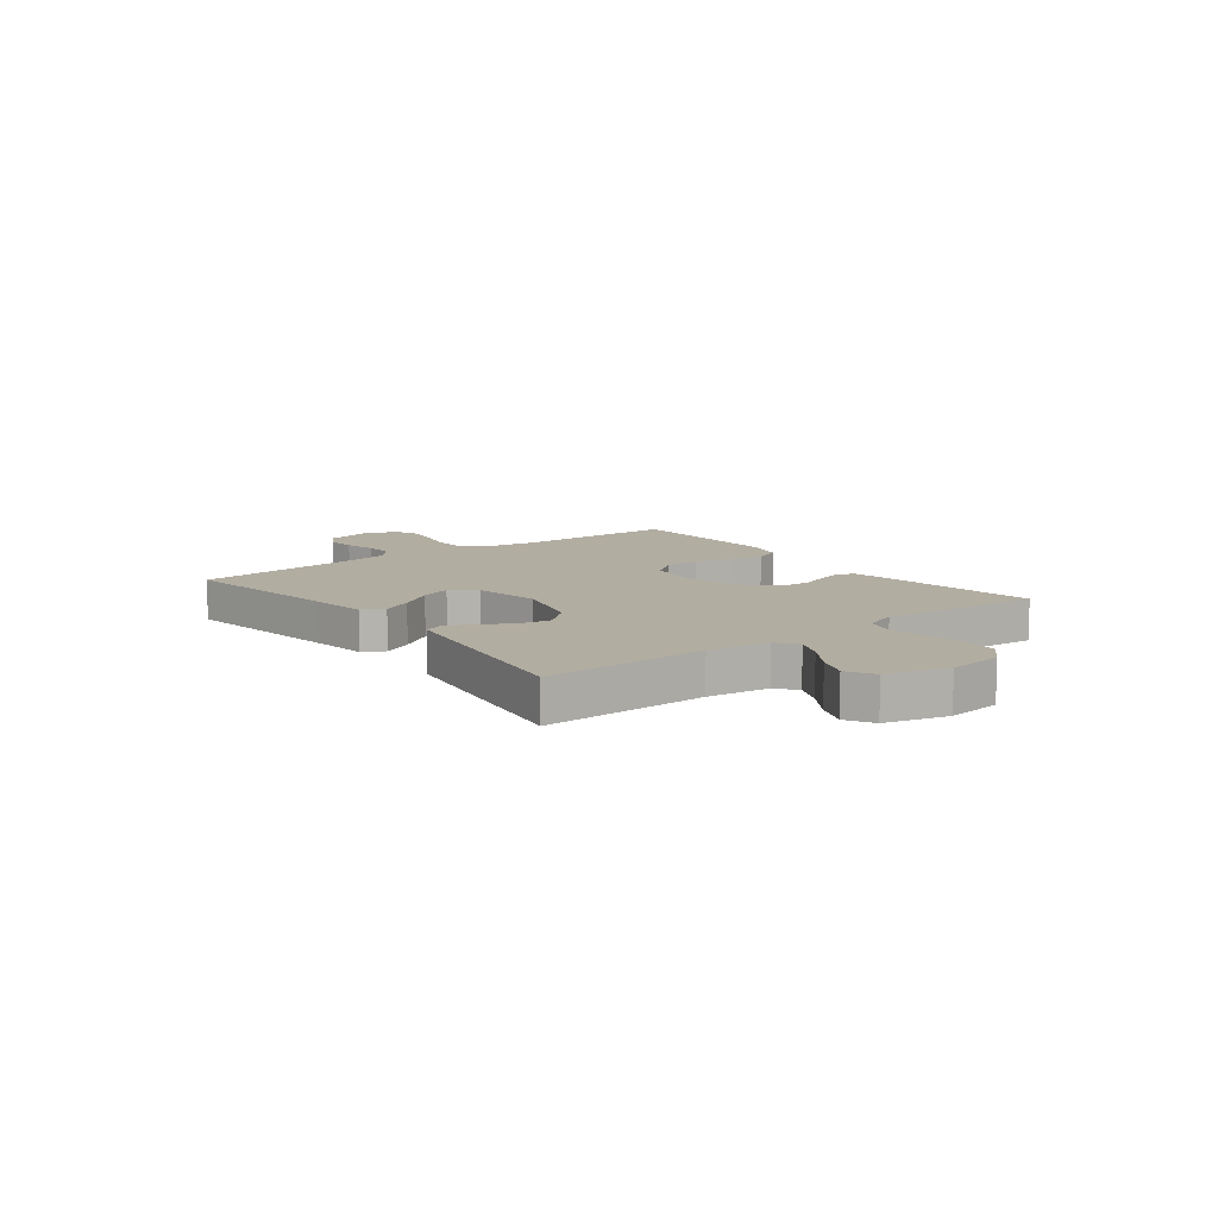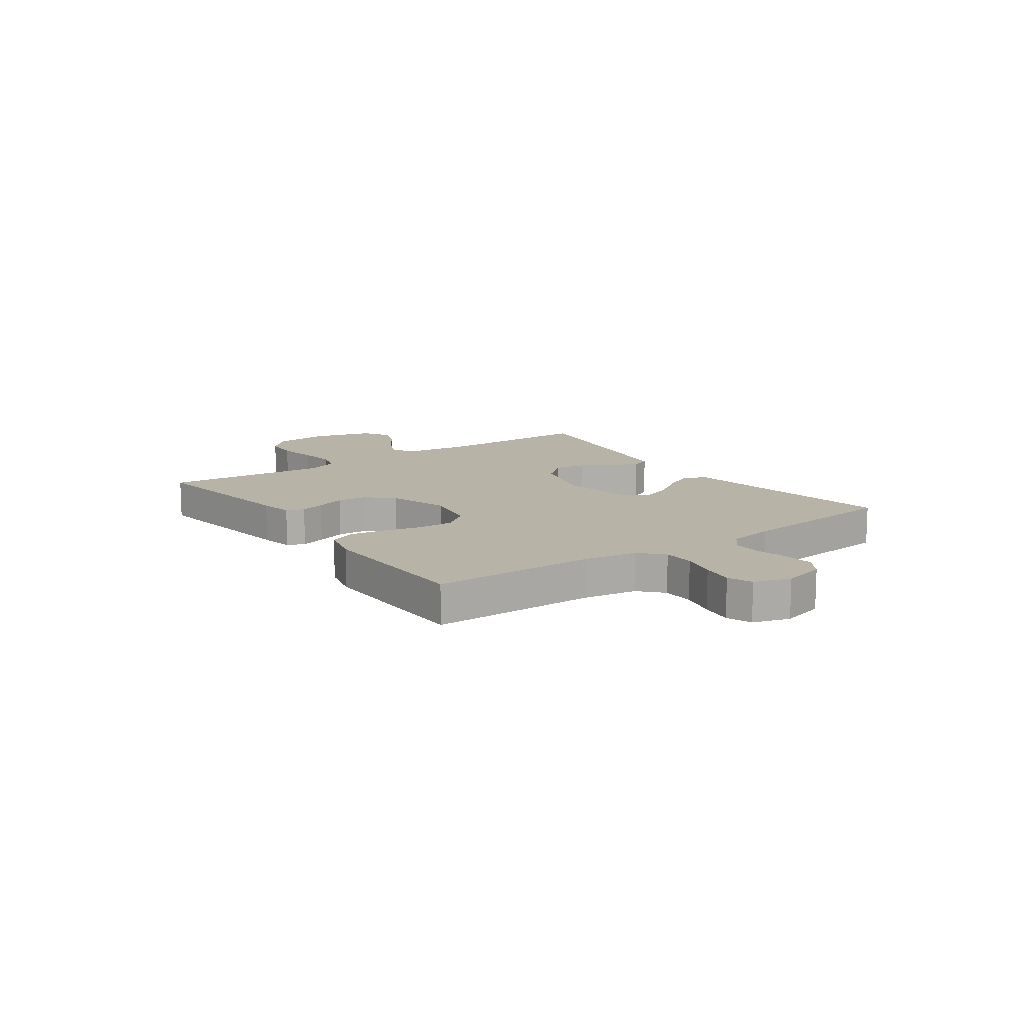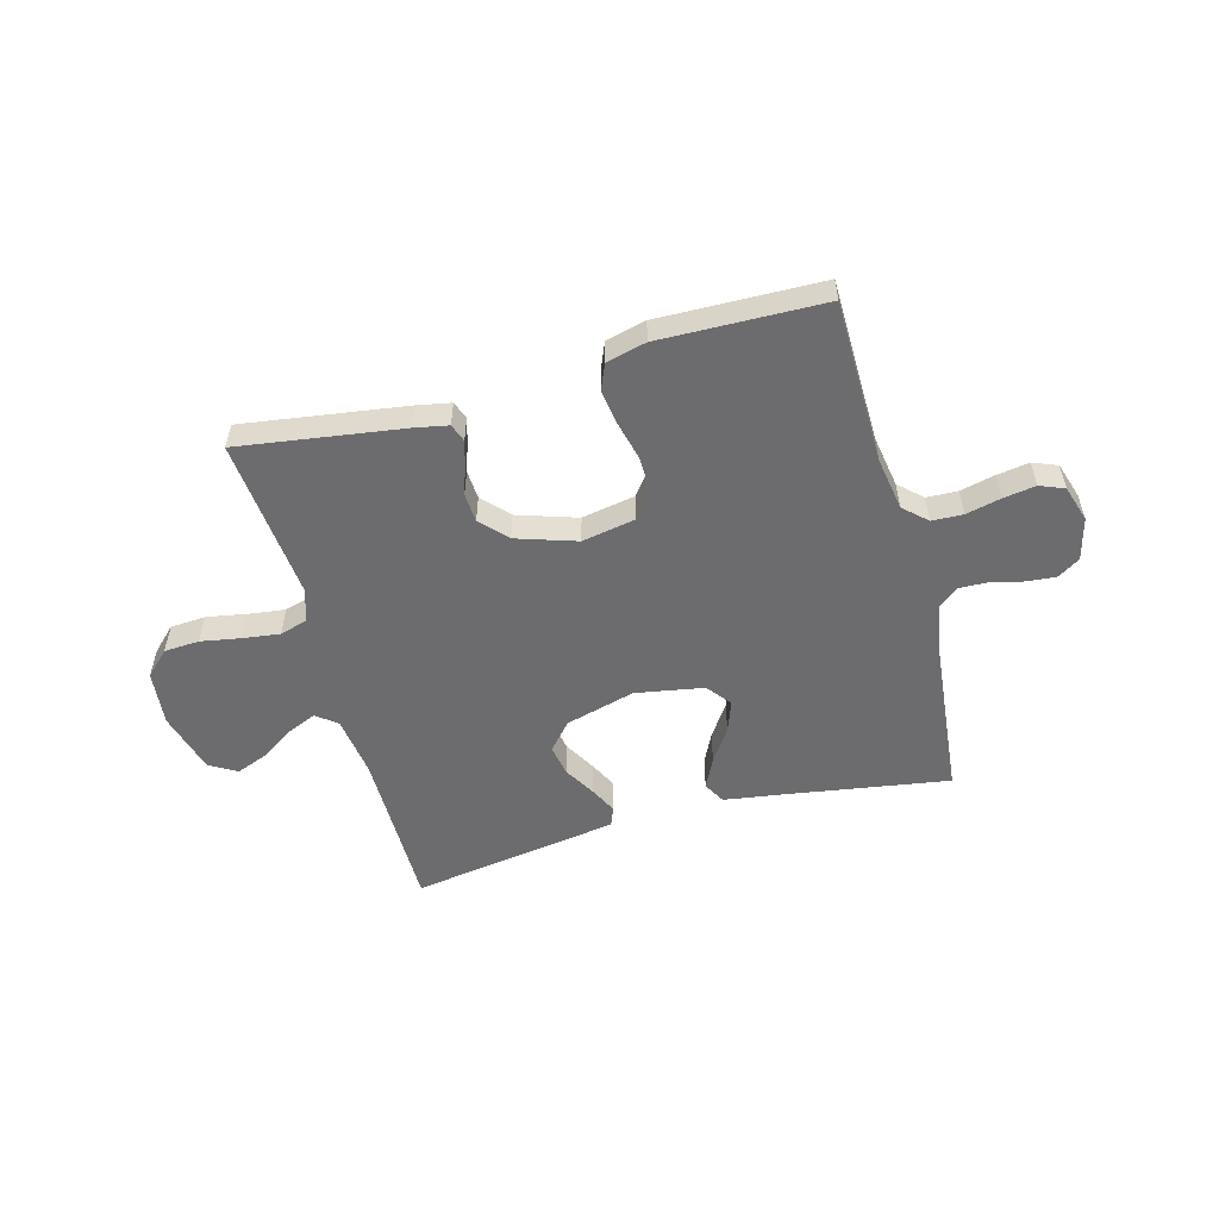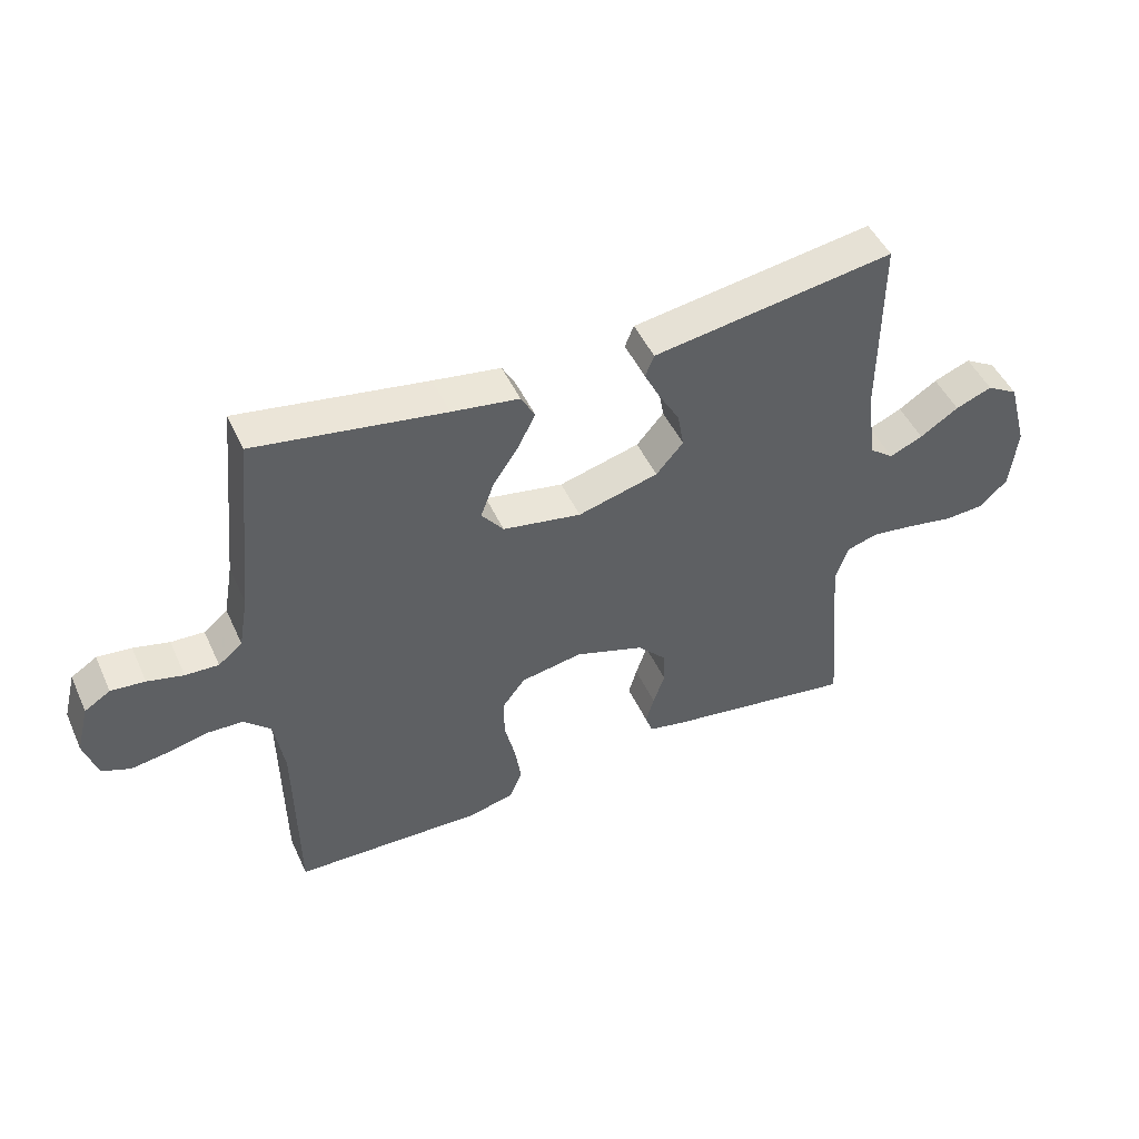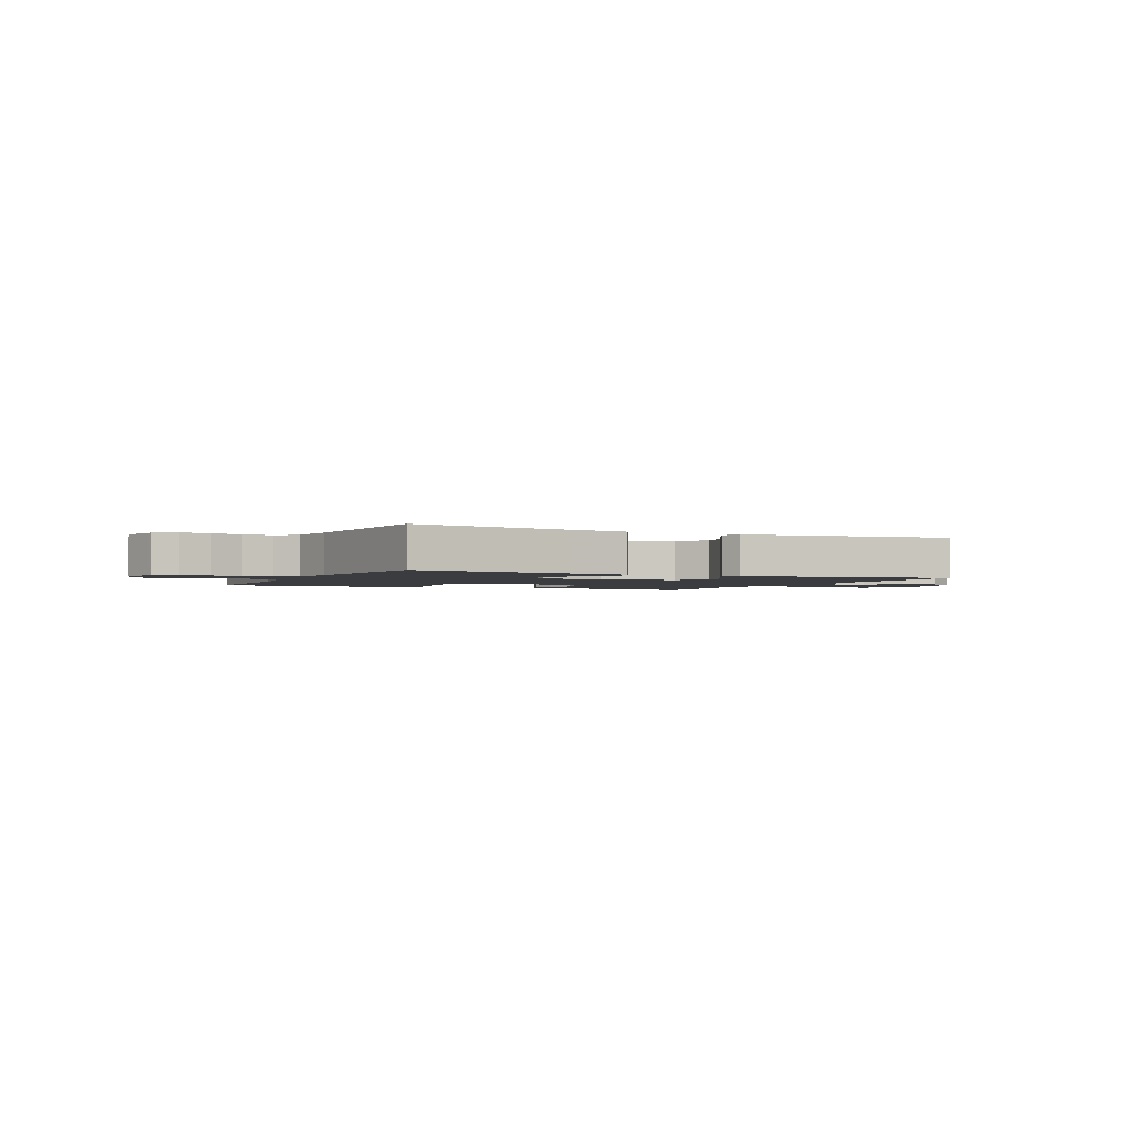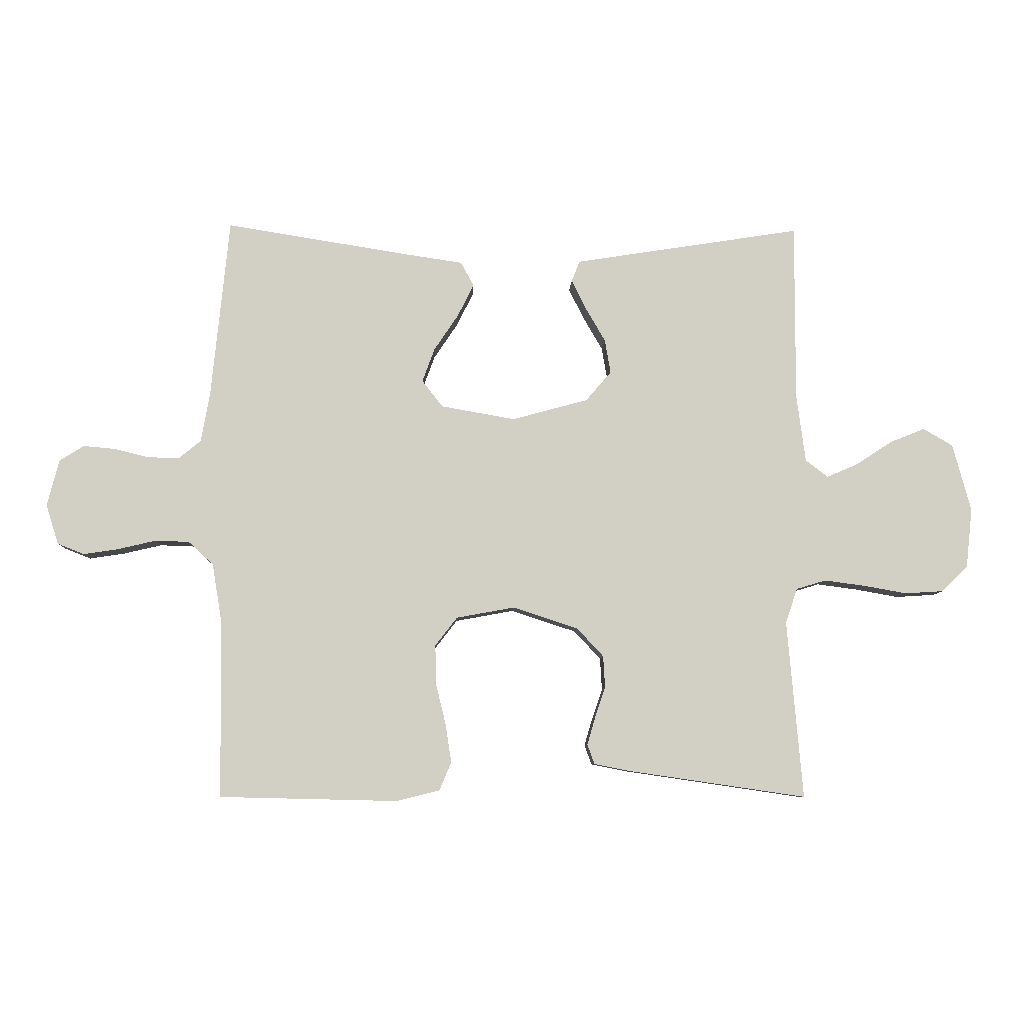
<metadata>
{"format":"obj","ext":"obj","renderer":"f3d","projection":"perspective","resolution":1024,"background":"white","views":[{"elev":10.5,"azim":52.6,"up":"+Y"},{"elev":12.8,"azim":-125.2,"up":"+Y"},{"elev":-53.8,"azim":-164.7,"up":"+Y"},{"elev":48.0,"azim":-23.9,"up":"+Z"},{"elev":-2.1,"azim":-25.2,"up":"+Y"},{"elev":-7.5,"azim":-2.1,"up":"+Z"}]}
</metadata>
<code>
v -0.5 0.07 0.5
v -0.2 0.07 0.452
v -0.093 0.07 0.436
v -0.071 0.07 0.396
v -0.098 0.07 0.341
v -0.139 0.07 0.28
v -0.16 0.07 0.223
v -0.125 0.07 0.178
v 0 0.07 0.156
v 0.128 0.07 0.191
v 0.171 0.07 0.241
v 0.161 0.07 0.298
v 0.128 0.07 0.355
v 0.103 0.07 0.405
v 0.117 0.07 0.44
v 0.2 0.07 0.453
v 0.5 0.07 0.5
v 0.499 0.07 0.2
v 0.514 0.07 0.086
v 0.552 0.07 0.057
v 0.605 0.07 0.08
v 0.666 0.07 0.12
v 0.724 0.07 0.143
v 0.774 0.07 0.114
v 0.805 0.07 0
v 0.794 0.07 -0.101
v 0.75 0.07 -0.144
v 0.685 0.07 -0.148
v 0.612 0.07 -0.135
v 0.544 0.07 -0.126
v 0.494 0.07 -0.141
v 0.474 0.07 -0.2
v 0.5 0.07 -0.5
v 0.2 0.07 -0.456
v 0.139 0.07 -0.444
v 0.127 0.07 -0.411
v 0.14 0.07 -0.366
v 0.158 0.07 -0.313
v 0.155 0.07 -0.259
v 0.11 0.07 -0.211
v 0 0.07 -0.175
v -0.098 0.07 -0.193
v -0.135 0.07 -0.241
v -0.134 0.07 -0.306
v -0.117 0.07 -0.376
v -0.107 0.07 -0.441
v -0.127 0.07 -0.489
v -0.2 0.07 -0.507
v -0.5 0.07 -0.5
v -0.504 0.07 -0.2
v -0.52 0.07 -0.102
v -0.562 0.07 -0.063
v -0.619 0.07 -0.061
v -0.683 0.07 -0.076
v -0.742 0.07 -0.085
v -0.787 0.07 -0.067
v -0.808 0.07 0
v -0.788 0.07 0.078
v -0.747 0.07 0.104
v -0.693 0.07 0.099
v -0.636 0.07 0.085
v -0.583 0.07 0.083
v -0.545 0.07 0.114
v -0.53 0.07 0.2
v -0.5 0 0.5
v -0.2 0 0.452
v -0.093 0 0.436
v -0.071 0 0.396
v -0.098 0 0.341
v -0.139 0 0.28
v -0.16 0 0.223
v -0.125 0 0.178
v 0 0 0.156
v 0.128 0 0.191
v 0.171 0 0.241
v 0.161 0 0.298
v 0.128 0 0.355
v 0.103 0 0.405
v 0.117 0 0.44
v 0.2 0 0.453
v 0.5 0 0.5
v 0.499 0 0.2
v 0.514 0 0.086
v 0.552 0 0.057
v 0.605 0 0.08
v 0.666 0 0.12
v 0.724 0 0.143
v 0.774 0 0.114
v 0.805 0 0
v 0.794 0 -0.101
v 0.75 0 -0.144
v 0.685 0 -0.148
v 0.612 0 -0.135
v 0.544 0 -0.126
v 0.494 0 -0.141
v 0.474 0 -0.2
v 0.5 0 -0.5
v 0.2 0 -0.456
v 0.139 0 -0.444
v 0.127 0 -0.411
v 0.14 0 -0.366
v 0.158 0 -0.313
v 0.155 0 -0.259
v 0.11 0 -0.211
v 0 0 -0.175
v -0.098 0 -0.193
v -0.135 0 -0.241
v -0.134 0 -0.306
v -0.117 0 -0.376
v -0.107 0 -0.441
v -0.127 0 -0.489
v -0.2 0 -0.507
v -0.5 0 -0.5
v -0.504 0 -0.2
v -0.52 0 -0.102
v -0.562 0 -0.063
v -0.619 0 -0.061
v -0.683 0 -0.076
v -0.742 0 -0.085
v -0.787 0 -0.067
v -0.808 0 0
v -0.788 0 0.078
v -0.747 0 0.104
v -0.693 0 0.099
v -0.636 0 0.085
v -0.583 0 0.083
v -0.545 0 0.114
v -0.53 0 0.2
f 58 59 60 61
f 58 61 62
f 57 58 62
f 56 57 62
f 53 54 55 56
f 53 56 62
f 52 53 62 63
f 47 48 49 50
f 47 50 51
f 44 45 46 47
f 44 47 51
f 43 44 51 52
f 35 36 37 38
f 33 34 35 38
f 32 33 38 39
f 31 32 39 40
f 26 27 28 29
f 26 29 30
f 25 26 30
f 21 22 23 24
f 20 21 24 25
f 16 17 18
f 16 18 19
f 15 16 19
f 12 13 14 15
f 12 15 19
f 11 12 19 20
f 3 4 5 6
f 2 3 6 7
f 64 1 2 7
f 63 64 7 8
f 42 43 52 63
f 41 42 63 8
f 40 41 8 9
f 31 40 9 10
f 20 25 30 31
f 10 11 20 31
f 125 124 123 122
f 126 125 122
f 126 122 121
f 126 121 120
f 120 119 118 117
f 126 120 117
f 127 126 117 116
f 114 113 112 111
f 115 114 111
f 111 110 109 108
f 115 111 108
f 116 115 108 107
f 102 101 100 99
f 102 99 98 97
f 103 102 97 96
f 104 103 96 95
f 93 92 91 90
f 94 93 90
f 94 90 89
f 88 87 86 85
f 89 88 85 84
f 82 81 80
f 83 82 80
f 83 80 79
f 79 78 77 76
f 83 79 76
f 84 83 76 75
f 70 69 68 67
f 71 70 67 66
f 71 66 65 128
f 72 71 128 127
f 127 116 107 106
f 72 127 106 105
f 73 72 105 104
f 74 73 104 95
f 95 94 89 84
f 95 84 75 74
f 1 65 66 2
f 2 66 67 3
f 3 67 68 4
f 4 68 69 5
f 5 69 70 6
f 6 70 71 7
f 7 71 72 8
f 8 72 73 9
f 9 73 74 10
f 10 74 75 11
f 11 75 76 12
f 12 76 77 13
f 13 77 78 14
f 14 78 79 15
f 15 79 80 16
f 16 80 81 17
f 17 81 82 18
f 18 82 83 19
f 19 83 84 20
f 20 84 85 21
f 21 85 86 22
f 22 86 87 23
f 23 87 88 24
f 24 88 89 25
f 25 89 90 26
f 26 90 91 27
f 27 91 92 28
f 28 92 93 29
f 29 93 94 30
f 30 94 95 31
f 31 95 96 32
f 32 96 97 33
f 33 97 98 34
f 34 98 99 35
f 35 99 100 36
f 36 100 101 37
f 37 101 102 38
f 38 102 103 39
f 39 103 104 40
f 40 104 105 41
f 41 105 106 42
f 42 106 107 43
f 43 107 108 44
f 44 108 109 45
f 45 109 110 46
f 46 110 111 47
f 47 111 112 48
f 48 112 113 49
f 49 113 114 50
f 50 114 115 51
f 51 115 116 52
f 52 116 117 53
f 53 117 118 54
f 54 118 119 55
f 55 119 120 56
f 56 120 121 57
f 57 121 122 58
f 58 122 123 59
f 59 123 124 60
f 60 124 125 61
f 61 125 126 62
f 62 126 127 63
f 63 127 128 64
f 64 128 65 1

</code>
